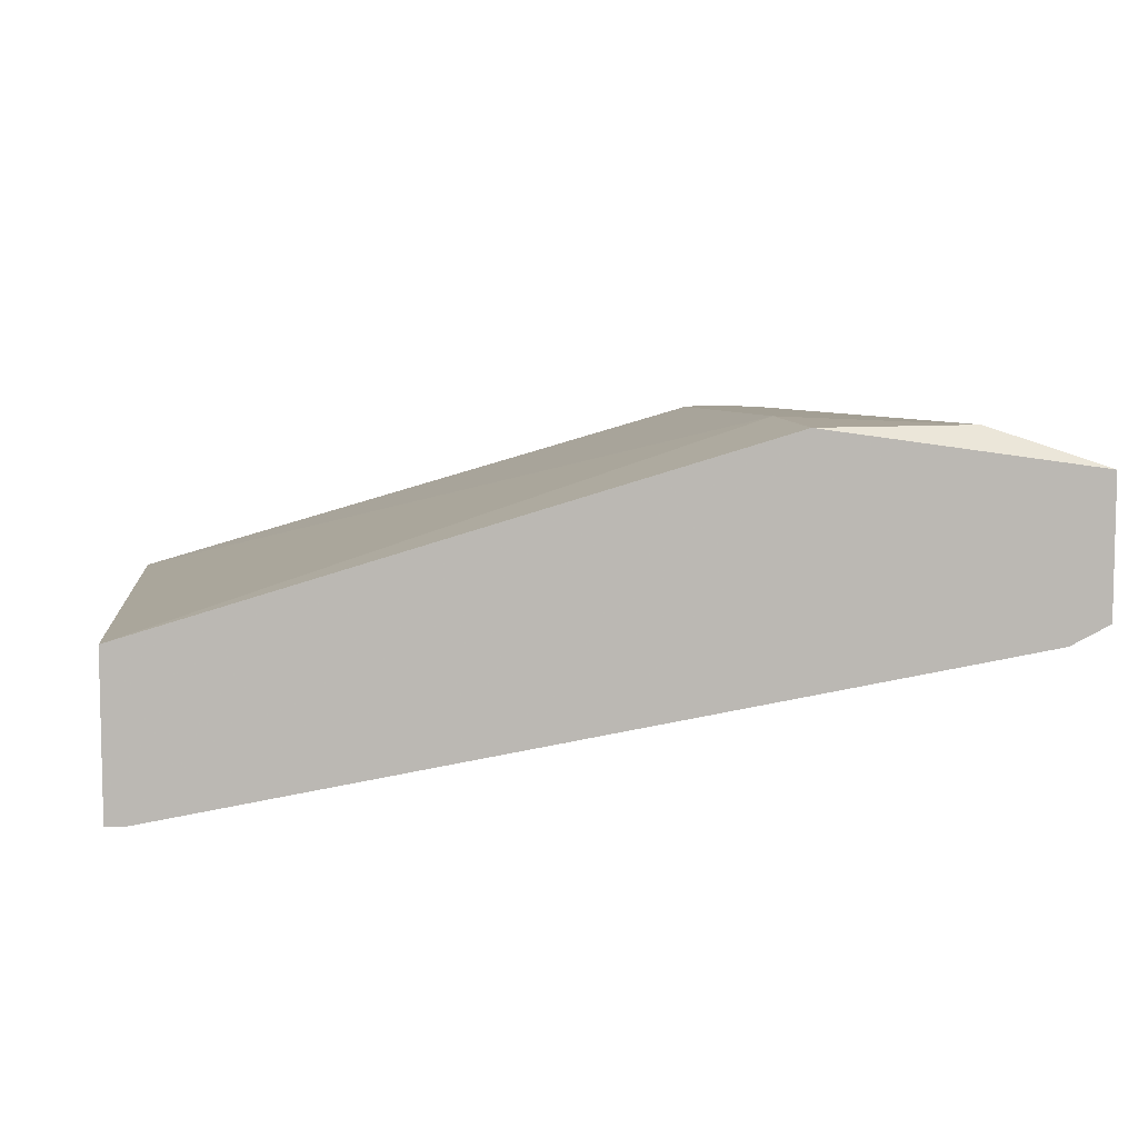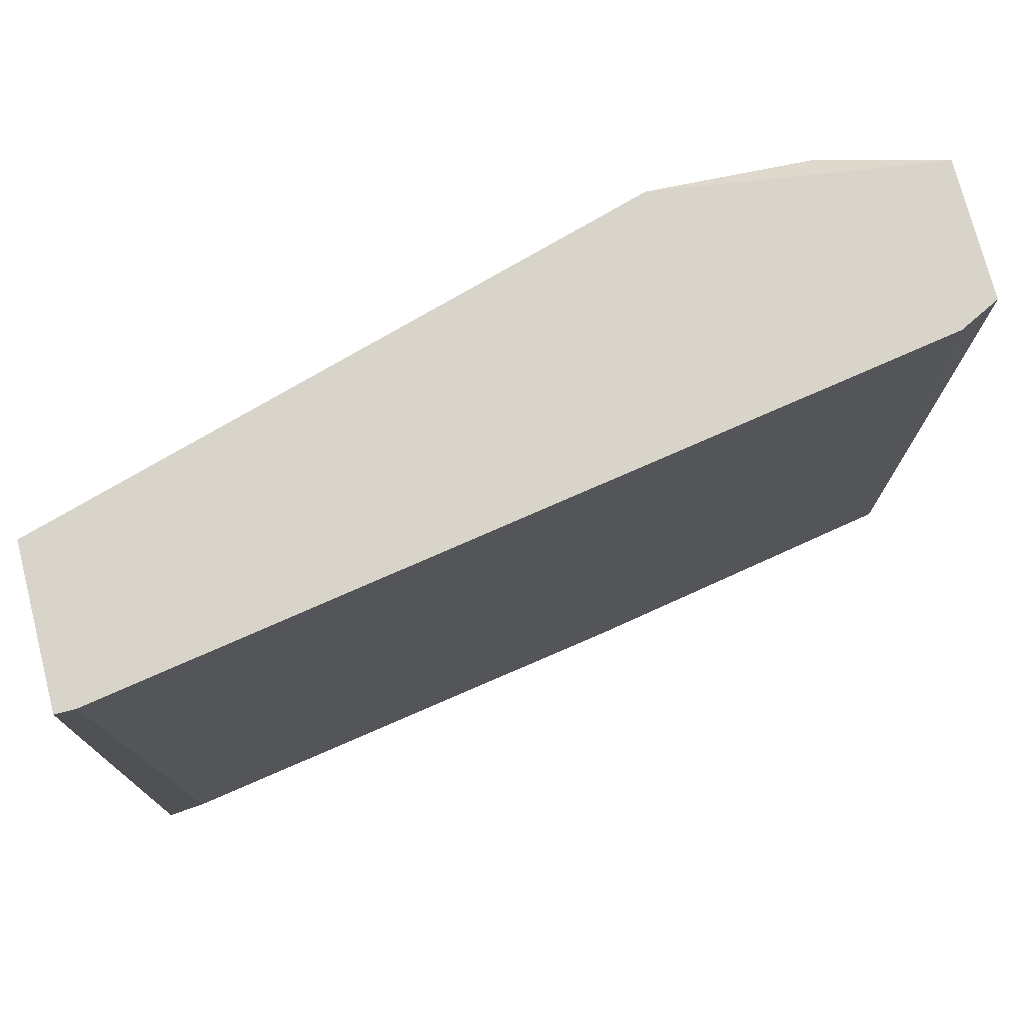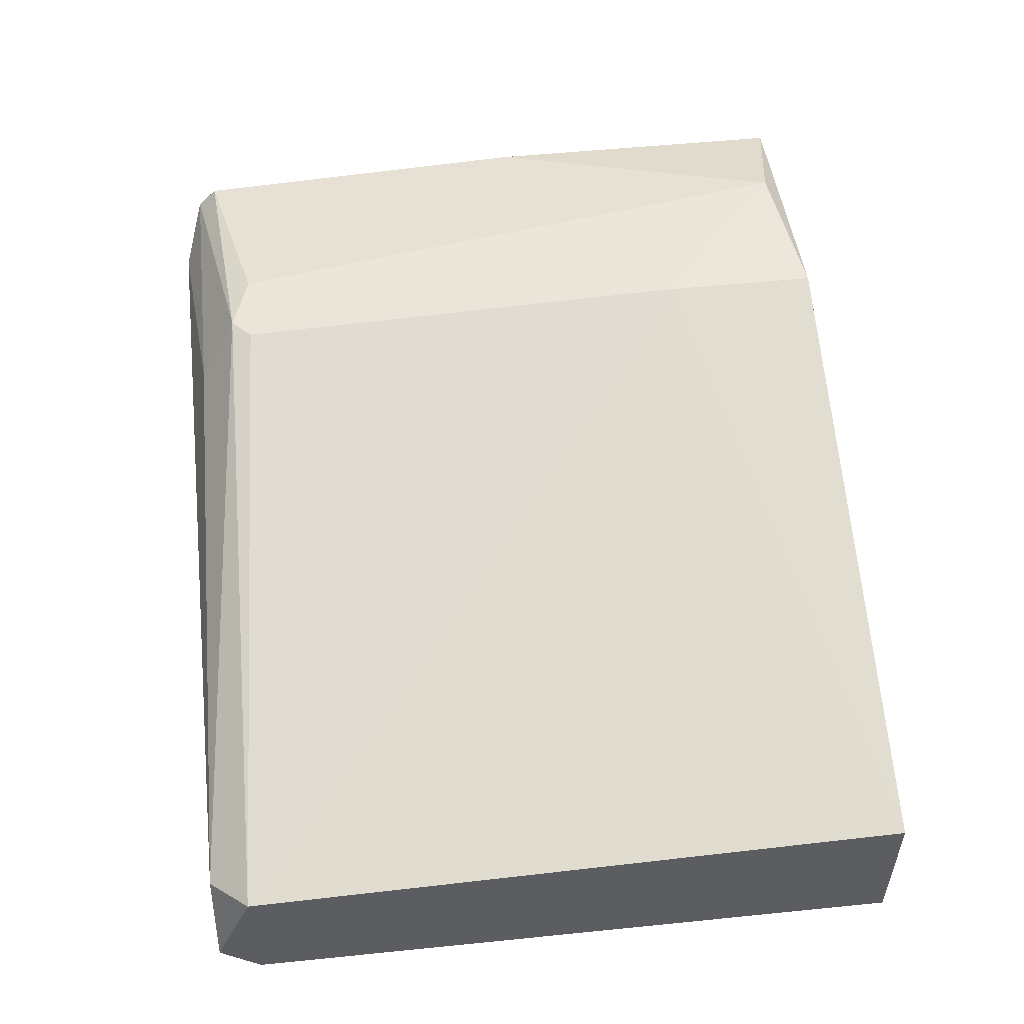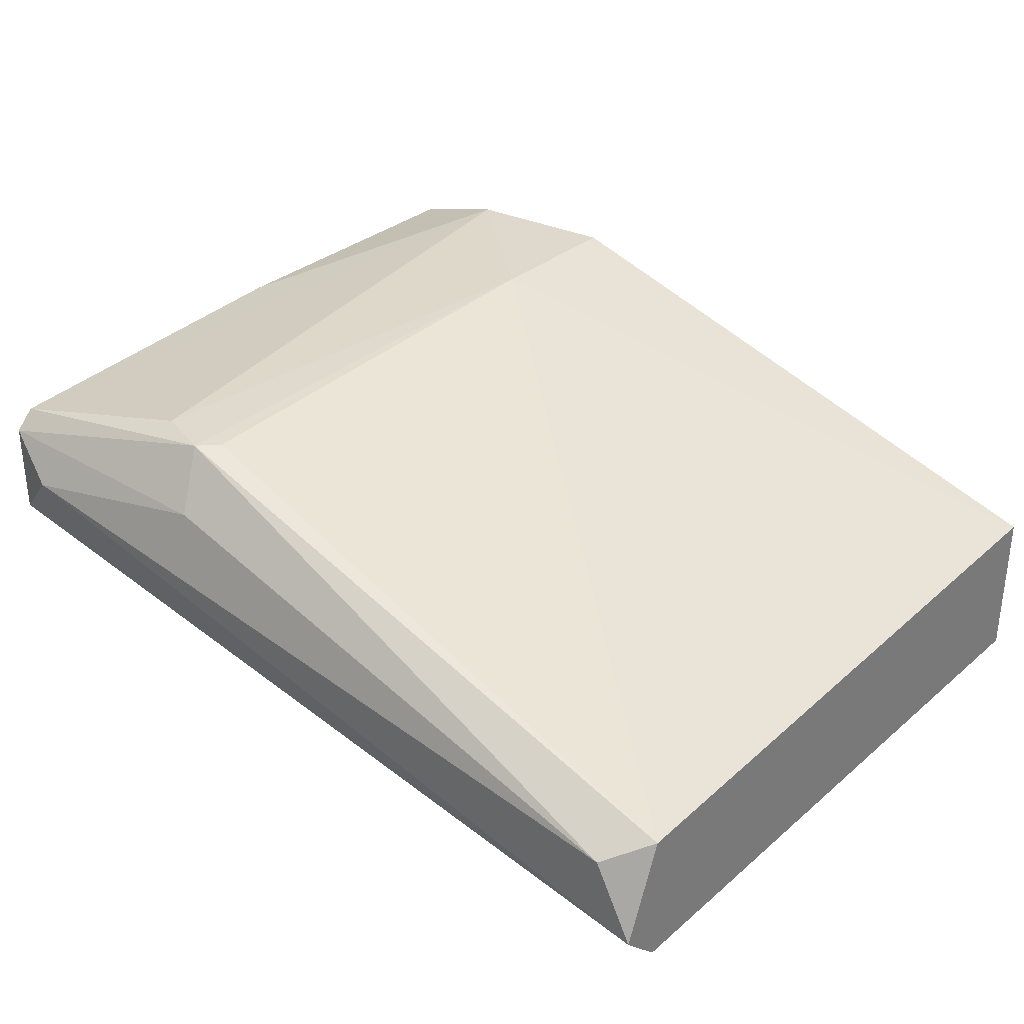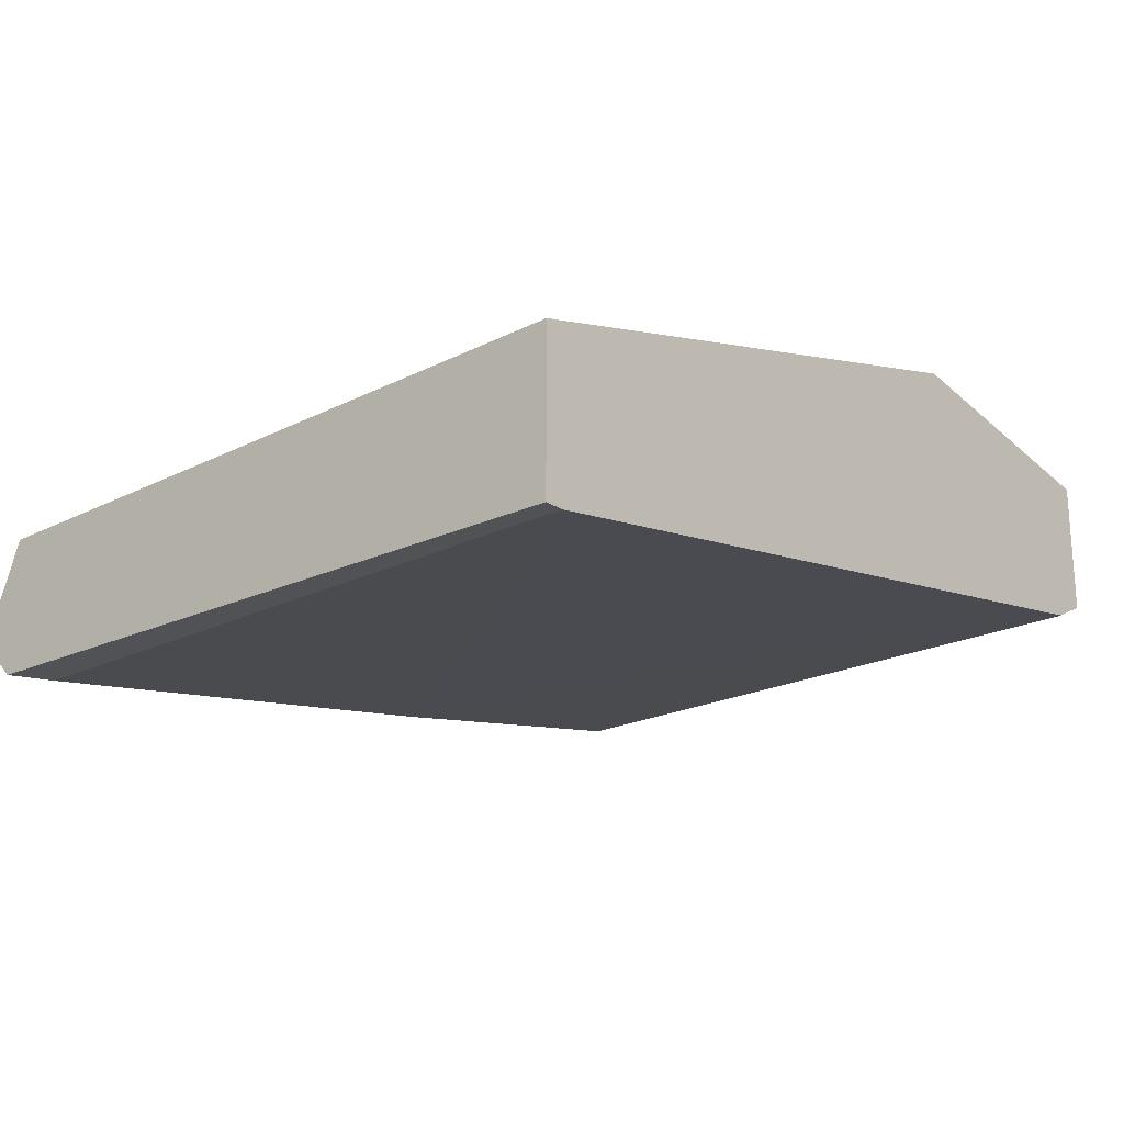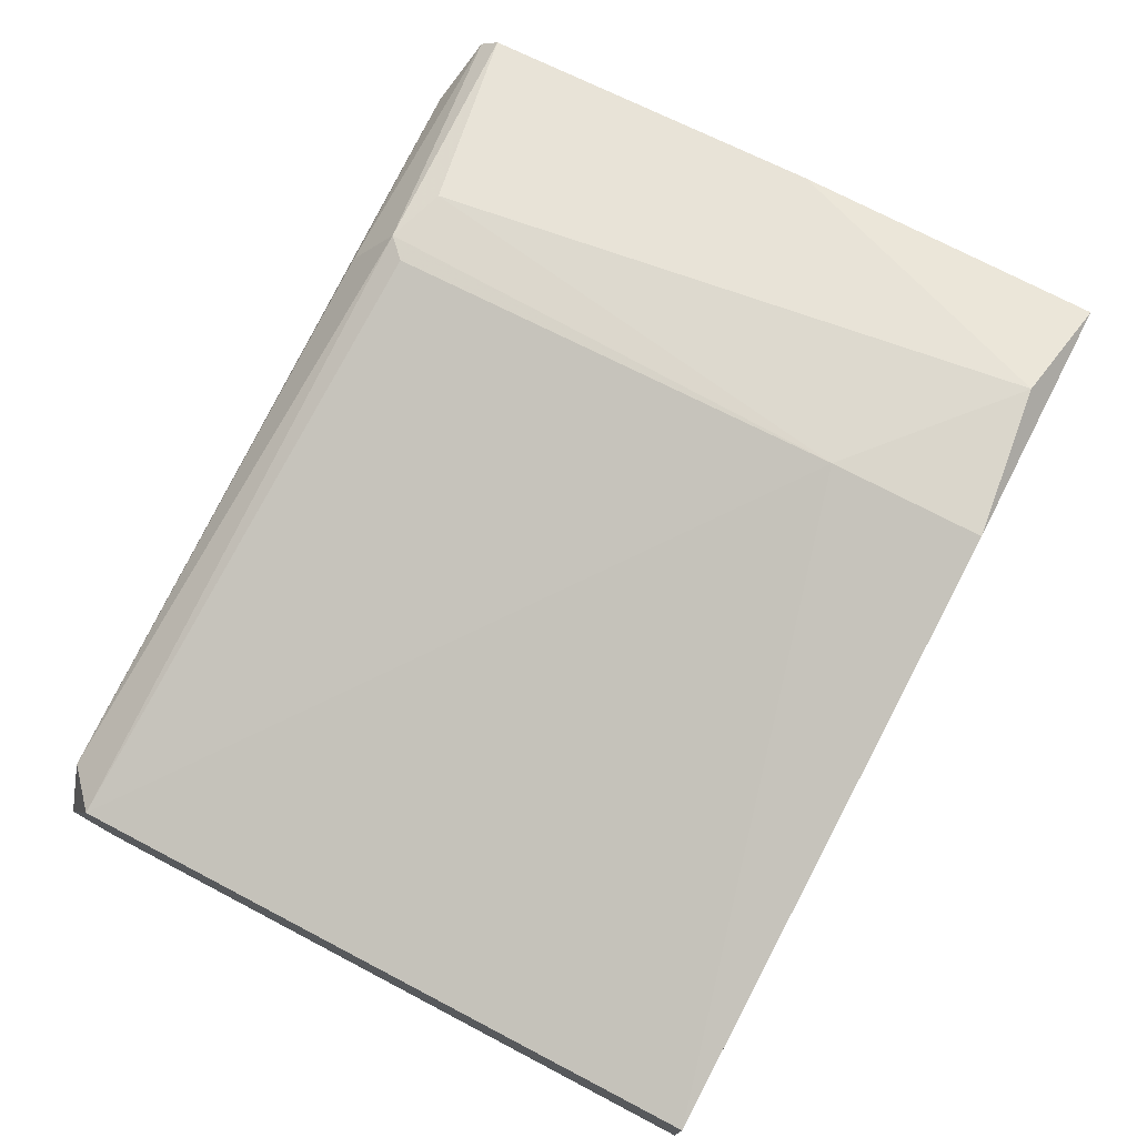
<metadata>
{"format":"obj","ext":"obj","renderer":"f3d","projection":"perspective","resolution":1024,"background":"white","views":[{"elev":7.6,"azim":-7.1,"up":"+Y"},{"elev":75.0,"azim":-14.4,"up":"+Z"},{"elev":52.9,"azim":-96.2,"up":"+Y"},{"elev":32.1,"azim":-139.7,"up":"+Y"},{"elev":-20.9,"azim":-50.1,"up":"+Y"},{"elev":74.1,"azim":-62.4,"up":"+Y"}]}
</metadata>
<code>
v -0.02028 -0.03648 -0.000562
v -0.006056 -0.03237 0.005761
v -0.02028 -0.03711 7.1e-05
v -0.02028 -0.03458 0.01082
v -0.00669 -0.0349 0.01082
v -0.006056 -0.03458 -0.000246
v -0.01017 -0.03206 0.000387
v -0.01048 -0.03174 0.01082
v -0.02028 -0.03711 0.01082
v -0.02028 -0.0349 7.1e-05
v -0.006056 -0.03237 0.01082
v -0.01175 -0.03585 0.000387
v -0.006056 -0.033 -0.000246
v -0.01048 -0.03174 0.00829
v -0.007954 -0.03174 0.0105
v -0.01965 -0.03522 -0.000562
v -0.006056 -0.03458 0.01082
v -0.006375 -0.0349 0.000387
v -0.007006 -0.03364 -0.000562
v -0.01997 -0.03711 0.01082
v -0.006056 -0.03269 7.1e-05
v -0.01965 -0.03711 0.000387
v -0.01048 -0.03206 0.000705
v -0.009219 -0.03206 0.000705
v -0.01048 -0.033 -0.000246
f 15 2 21
f 13 7 21
f 2 13 21
f 13 6 19
f 5 9 20
f 9 3 20
f 1 16 19
f 3 12 22
f 12 5 20
f 20 3 22
f 7 14 24
f 7 10 23
f 14 7 23
f 10 14 23
f 14 15 24
f 21 7 24
f 15 21 24
f 7 13 25
f 16 7 25
f 6 1 19
f 12 20 22
f 6 17 18
f 13 19 25
f 5 12 18
f 17 5 18
f 19 16 25
f 3 1 6
f 4 5 8
f 4 3 9
f 5 4 9
f 1 4 10
f 6 2 11
f 8 5 11
f 3 6 12
f 1 3 4
f 4 8 14
f 2 6 13
f 12 6 18
f 11 5 17
f 10 7 16
f 6 11 17
f 14 8 15
f 8 11 15
f 11 2 15
f 10 4 14
f 1 10 16

</code>
